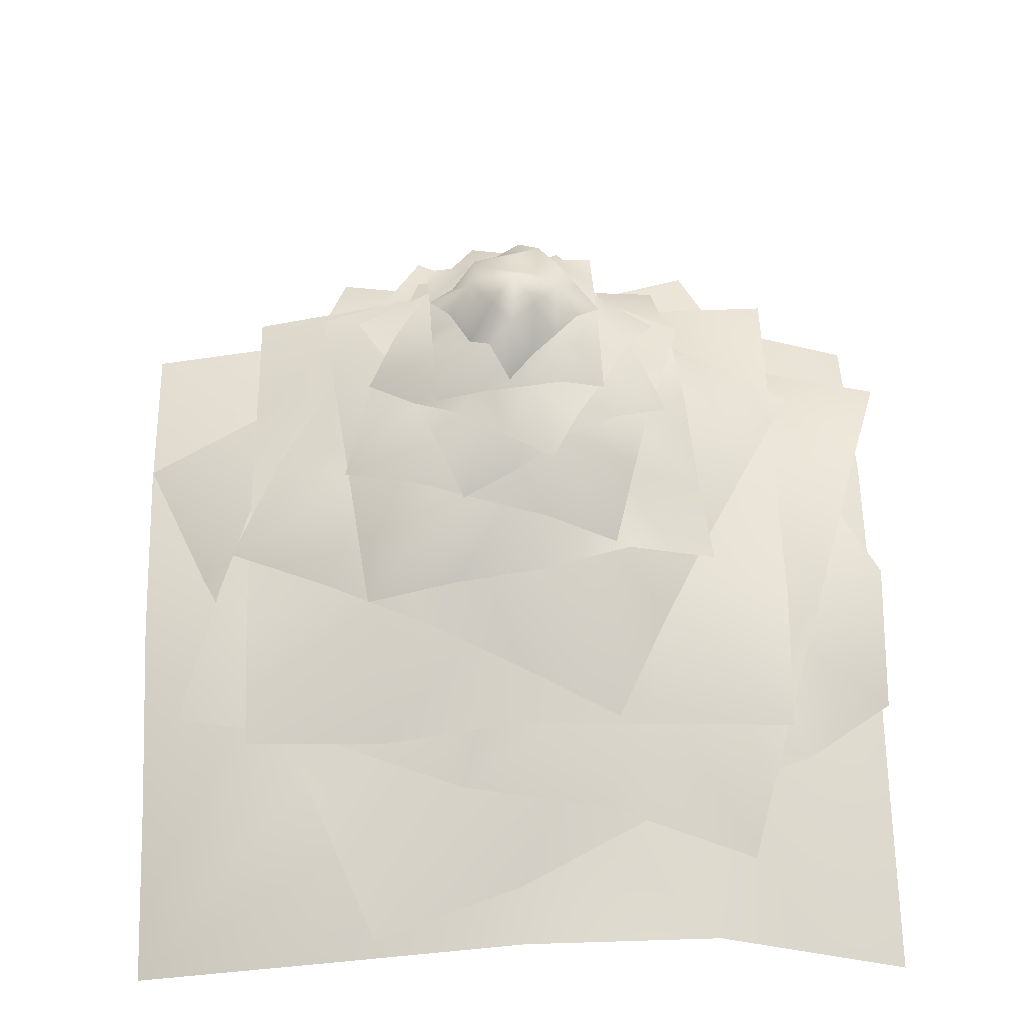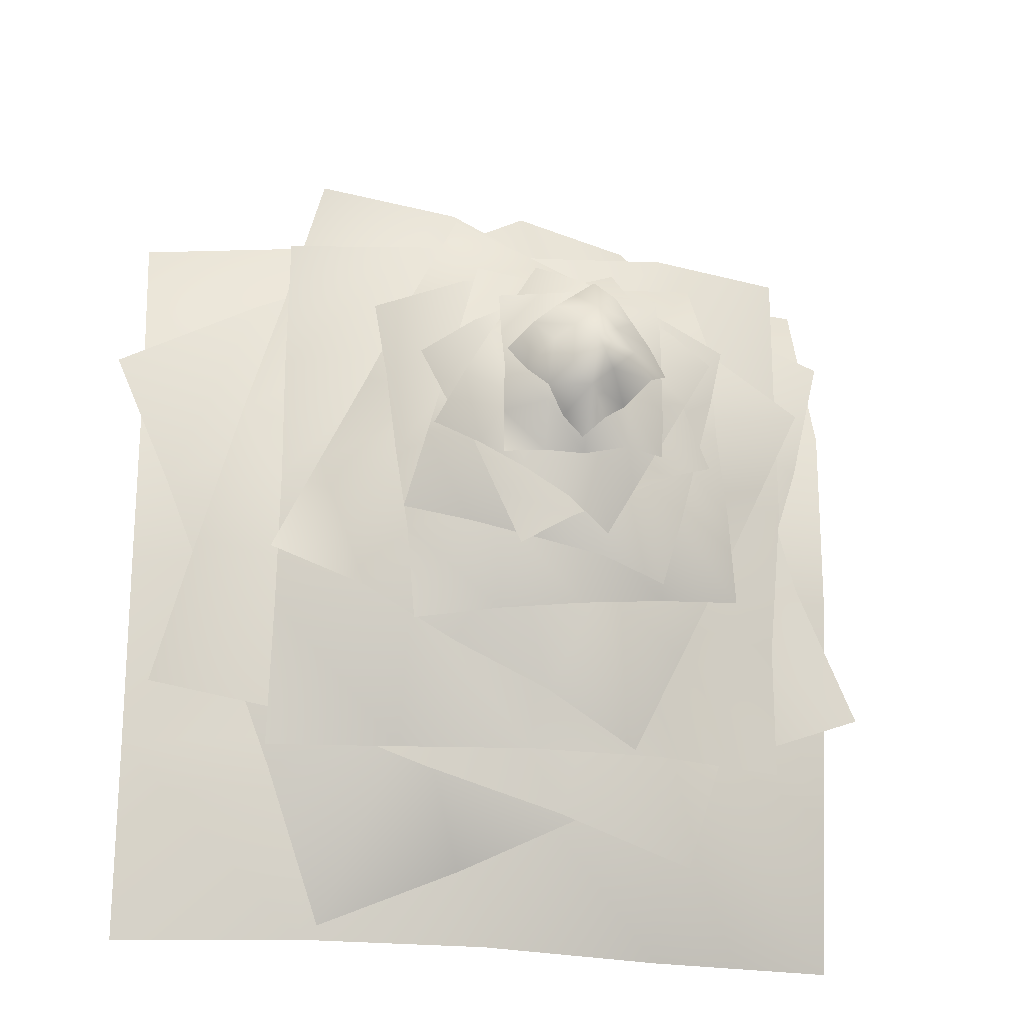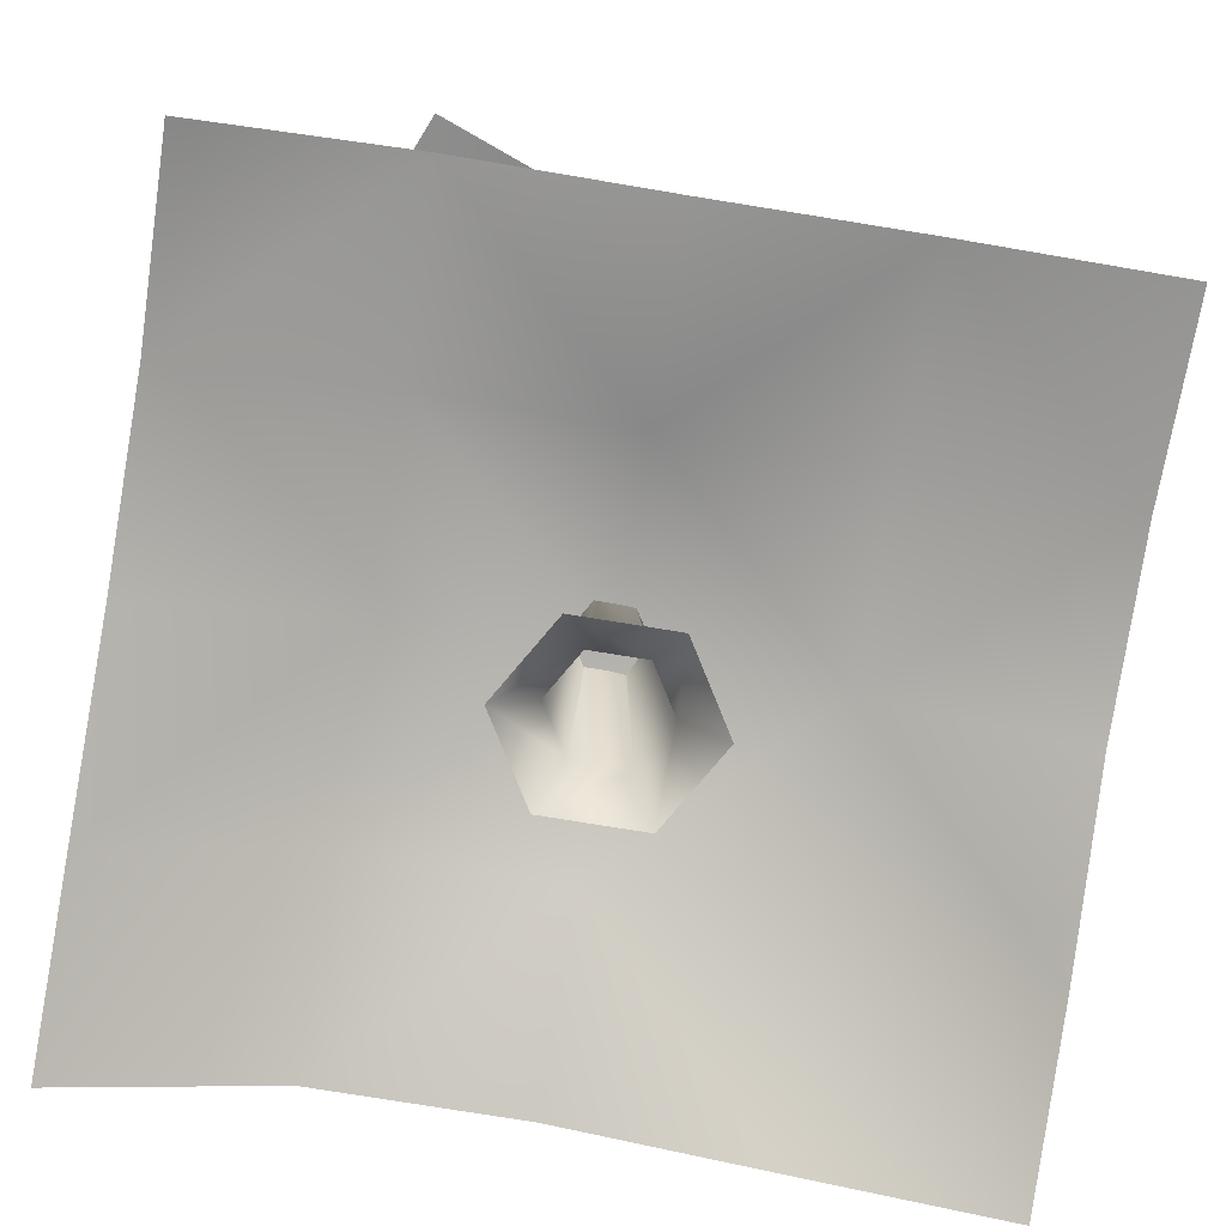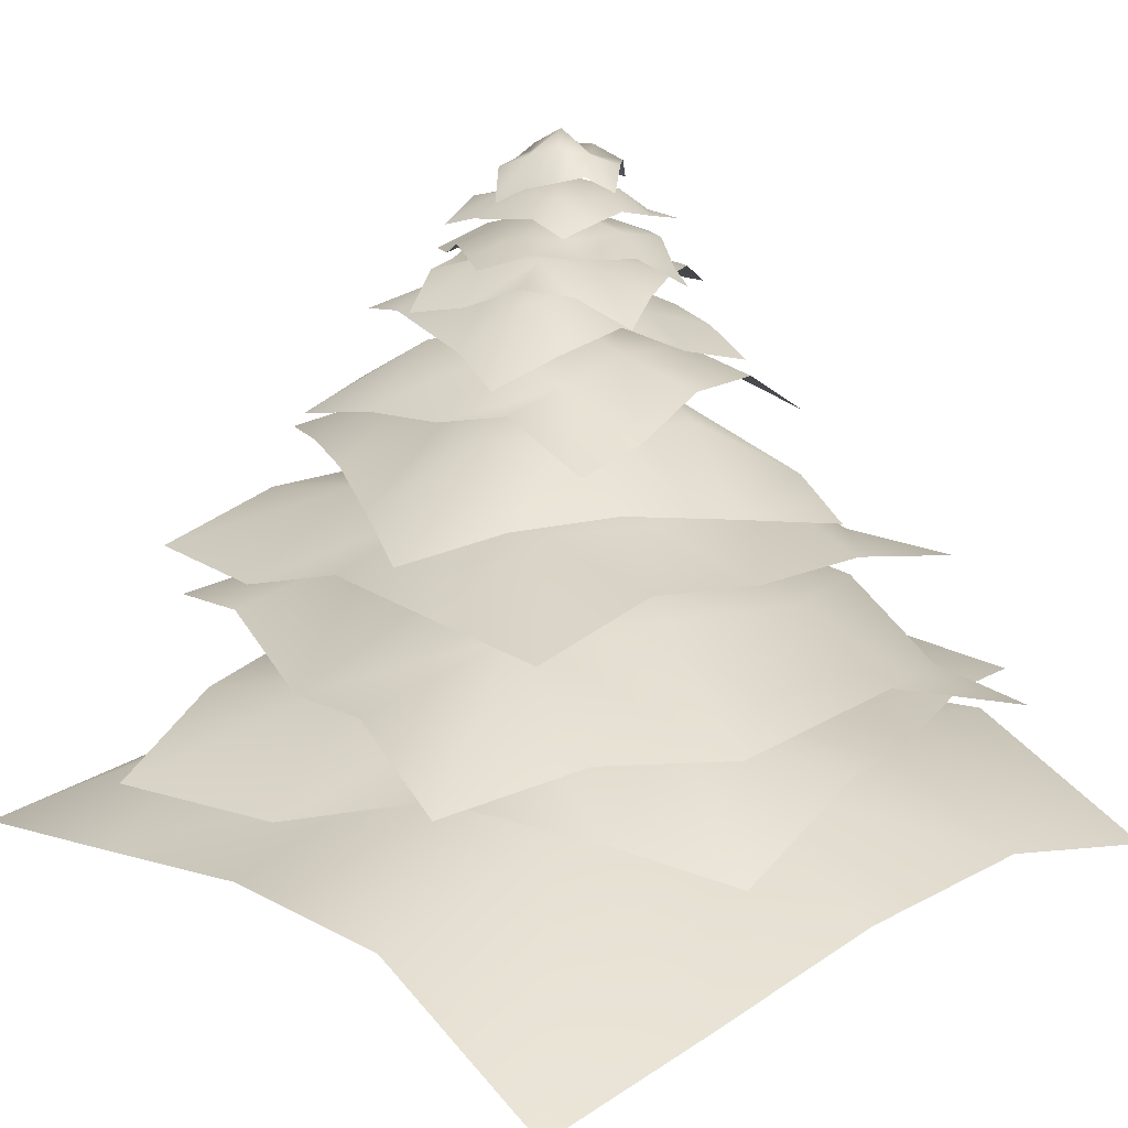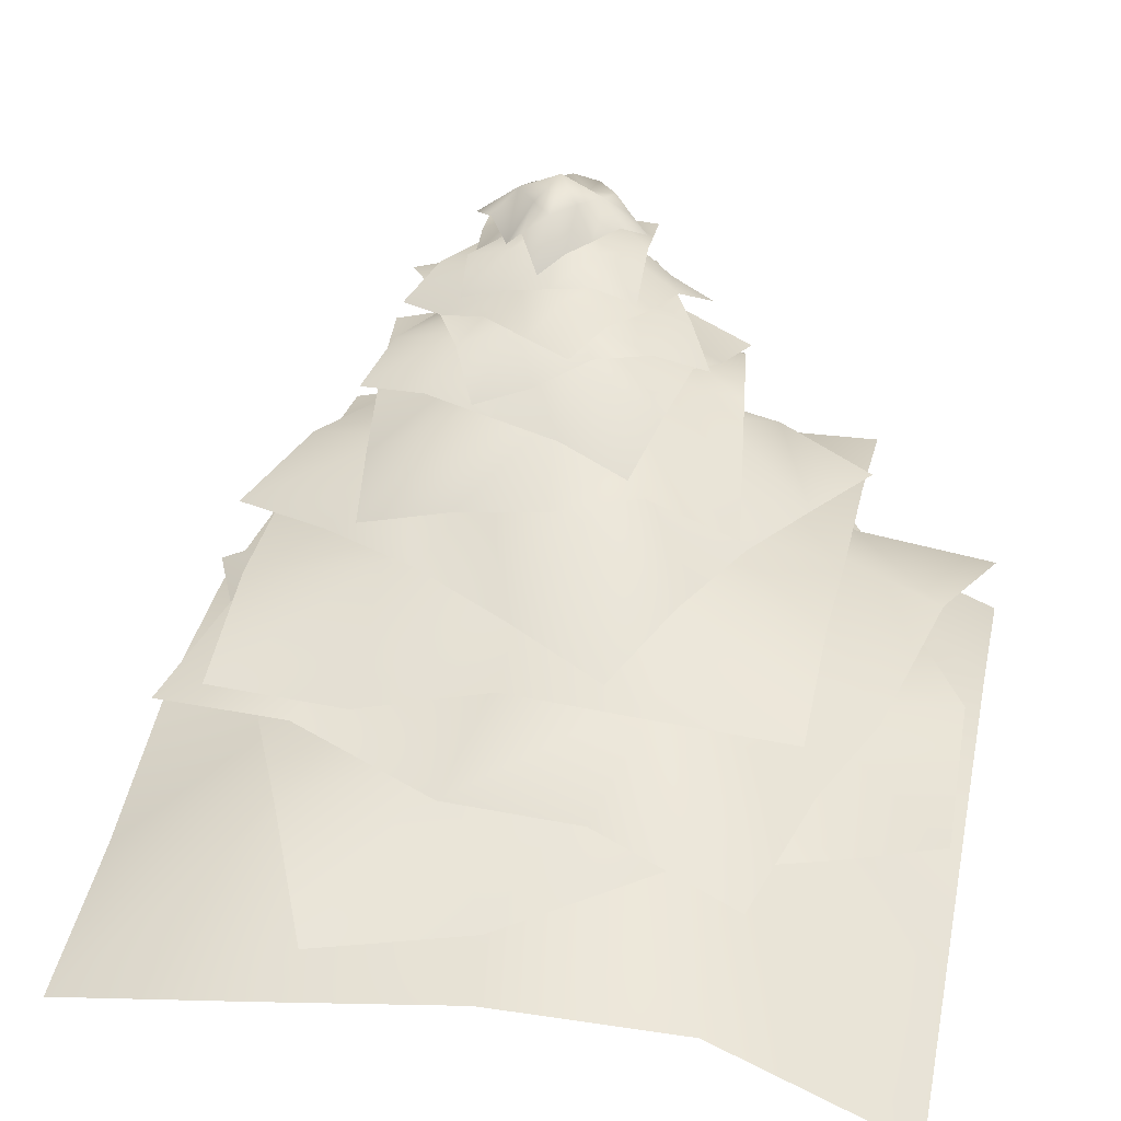
<metadata>
{"format":"obj","ext":"obj","renderer":"f3d","projection":"perspective","resolution":1024,"background":"white","views":[{"elev":57.8,"azim":-91.9,"up":"+Y"},{"elev":-22.4,"azim":169.9,"up":"+Z"},{"elev":-78.9,"azim":80.9,"up":"+Y"},{"elev":17.3,"azim":-42.4,"up":"+Y"},{"elev":35.0,"azim":-78.6,"up":"+Y"}]}
</metadata>
<code>
o Grid
v 0.186 -0.000392 0.1098
v 0.186 -0.000392 -0.1156
v 0.1034 0.1159 -0.06557
v -0.186 -0.000392 -0.1156
v -0.186 -0.000392 0.1098
v -0.1034 0.1159 -0.06557
v 0 -0.000392 0.2225
v 0.1034 0.1159 0.05974
v 0 -0.000392 -0.2284
v 0 0.1159 -0.1282
v -0.1034 0.1159 0.05974
v 0 1.97 -0.01728
v 0 0.1159 0.1224
v 0.01185 1.97 0.00427
v -0.01185 1.97 -0.0101
v 0.01185 1.97 -0.0101
v -0.01185 1.97 0.00427
v 0 1.97 0.01145
v -0.94 0.2612 0.9675
v -0.4752 0.3413 0.9675
v -0.4752 0.5948 0.4796
v 0.4542 0.4594 0.9675
v 0.919 0.3521 0.9675
v 0.919 0.5528 0.4796
v -0.0105 0.4283 0.9675
v -0.0105 0.6303 0.4796
v -0.94 0.4889 0.4796
v -0.4752 0.6057 -0.008315
v 0.4542 0.6303 0.4796
v 0.4542 0.5812 -0.008315
v -0.0105 0.8094 -0.008315
v -0.94 0.4889 -0.008315
v -0.94 0.4088 -0.4962
v 0.919 0.4889 -0.008315
v 0.919 0.4889 -0.4962
v -0.0105 0.6303 -0.4962
v -0.4752 0.6303 -0.4962
v -0.94 0.3317 -0.9841
v 0.4542 0.6303 -0.4962
v 0.4542 0.4889 -0.9841
v -0.4752 0.3873 -0.9841
v -0.972 0.6134 -0.3755
v -0.8305 0.5935 -0.009562
v -0.4819 0.7987 -0.1581
v -0.5475 0.689 0.7224
v -0.3656 0.6072 0.9454
v -0.1989 0.8274 0.5738
v -0.689 0.7129 0.3564
v -0.3404 0.8274 0.2078
v -0.6234 0.7129 -0.5241
v -0.1333 0.8075 -0.3067
v -0.05742 0.7647 0.9398
v 0.1497 0.7876 0.4253
v 0.008158 0.9724 0.05929
v -0.2748 0.7129 -0.6726
v 0.2152 0.8274 -0.4552
v 0.2912 0.7129 0.7912
v 0.4982 0.8274 0.2767
v 0.3567 0.8274 -0.08927
v 0.07374 0.592 -0.8212
v 0.4223 0.5857 -0.9698
v 0.8468 0.7129 0.1281
v 0.7053 0.7129 -0.2378
v 0.6397 0.7129 0.6427
v 0.4785 0.7998 0.9661
v 0.5769 0.7814 0.616
v 0.145 0.8918 0.8629
v 0.7736 0.8697 -0.08435
v 0.8719 0.8042 -0.4345
v 0.5384 0.9396 -0.5378
v 0.6752 0.8918 0.2658
v 0.44 0.9976 -0.1876
v 0.2433 0.971 0.5127
v -0.1885 0.7862 0.7596
v 0.2049 0.8918 -0.641
v 0.3417 0.9976 0.1625
v 0.1065 0.9608 -0.2909
v -0.09019 0.9792 0.4094
v -0.4237 0.9976 0.3062
v -0.1287 0.8918 -0.7443
v 0.008158 1.132 0.05929
v -0.3254 0.9976 -0.04397
v -0.5221 0.8318 0.6563
v -0.8556 0.7741 0.5531
v -0.227 0.9976 -0.3941
v -0.6589 0.803 -0.1472
v -0.4622 0.8255 -0.8475
v -0.6358 1.024 -0.6604
v -0.64 1.008 -0.3365
v -0.3314 1.176 -0.332
v -0.6484 1.086 0.3115
v -0.6526 1.07 0.6354
v -0.3398 1.2 0.3159
v -0.6442 1.106 -0.0125
v -0.3356 1.2 -0.008076
v -0.3272 1.106 -0.656
v -0.02283 1.184 -0.3276
v -0.3441 1.148 0.6399
v -0.03126 1.167 0.3203
v -0.02704 1.319 -0.00365
v -0.01861 1.106 -0.6516
v 0.2858 1.2 -0.3232
v -0.03547 1.106 0.6443
v 0.2773 1.2 0.3247
v 0.29 1.053 -0.6472
v 0.5943 1.086 -0.3188
v 0.2815 1.2 0.000775
v 0.5901 1.106 0.005201
v 0.2731 1.106 0.6487
v 0.5859 1.037 0.3292
v 0.1858 1.204 0.6754
v 0.2943 1.248 0.4497
v -0.02909 1.231 0.5615
v 0.5112 1.219 -0.001504
v 0.6197 1.22 -0.2271
v 0.4048 1.298 -0.341
v 0.4028 1.211 0.2241
v 0.1879 1.398 0.1102
v 0.07938 1.379 0.3358
v -0.1355 1.385 0.222
v 0.2963 1.398 -0.1154
v 0.08143 1.372 -0.2293
v -0.244 1.256 0.4476
v -0.4589 1.239 0.3337
v 0.1899 1.271 -0.4549
v -0.025 1.294 -0.5688
v -0.02704 1.49 -0.00365
v -0.2419 1.36 -0.1175
v -0.3504 1.362 0.1081
v -0.6738 1.182 0.2198
v -0.1335 1.376 -0.3432
v -0.4568 1.265 -0.2314
v -0.5653 1.231 -0.005797
v -0.2399 1.232 -0.6827
v 0.4035 1.356 0.3467
v 0.3793 1.408 0.1461
v 0.2124 1.469 0.3721
v 0.3309 1.457 -0.255
v 0.3067 1.413 -0.4556
v 0.1156 1.44 -0.4302
v 0.3551 1.419 -0.05445
v 0.164 1.528 -0.02905
v 0.1882 1.513 0.1715
v 0.02134 1.469 0.3975
v 0.1398 1.528 -0.2296
v -0.07543 1.437 -0.4048
v -0.05124 1.507 -0.2042
v -0.00285 1.517 0.1969
v -0.1697 1.39 0.4229
v -0.2665 1.413 -0.3794
v -0.02704 1.602 -0.00365
v -0.2181 1.528 0.02175
v -0.1939 1.486 0.2223
v -0.3608 1.36 0.4483
v -0.2423 1.528 -0.1788
v -0.4333 1.4 -0.1534
v -0.4092 1.41 0.04715
v -0.4575 1.363 -0.354
v -0.4003 1.507 0.2155
v -0.2548 1.565 0.2587
v -0.2137 1.648 0.1059
v 0.0362 1.547 0.345
v 0.1817 1.512 0.3882
v 0.2228 1.558 0.2354
v -0.1093 1.613 0.3018
v 0.07732 1.601 0.1923
v -0.06817 1.659 0.1491
v -0.3591 1.557 0.06275
v -0.1725 1.651 -0.04682
v 0.2639 1.575 0.0827
v 0.1184 1.643 0.03952
v -0.02704 1.717 -0.00365
v -0.318 1.571 -0.09
v -0.1314 1.659 -0.1996
v 0.1596 1.631 -0.1132
v 0.01408 1.659 -0.1564
v -0.2769 1.587 -0.2427
v -0.2358 1.562 -0.3955
v 0.0552 1.578 -0.3091
v -0.09029 1.604 -0.3523
v 0.3051 1.566 -0.07005
v 0.2007 1.549 -0.266
v -0.08265 1.689 -0.3342
v -0.1403 1.7 -0.2325
v -0.04349 1.768 -0.1719
v -0.2557 1.735 -0.02916
v -0.3134 1.729 0.07252
v -0.1589 1.776 0.03141
v -0.198 1.742 -0.1308
v -0.1012 1.776 -0.07026
v 0.0142 1.742 -0.2736
v 0.111 1.742 -0.213
v -0.2166 1.757 0.1331
v -0.06203 1.764 0.09198
v -0.004341 1.82 -0.009693
v 0.05335 1.77 -0.1114
v 0.1502 1.776 -0.0508
v -0.1197 1.742 0.1937
v 0.03481 1.776 0.1526
v 0.09251 1.776 0.05088
v 0.2079 1.722 -0.1525
v 0.247 1.735 0.009771
v 0.1894 1.742 0.1114
v -0.02288 1.742 0.2542
v 0.1317 1.696 0.2131
v -0.1882 1.776 -0.1823
v -0.1847 1.802 -0.08944
v -0.09625 1.85 -0.09303
v -0.1779 1.824 0.09635
v -0.1745 1.794 0.1892
v -0.0894 1.857 0.09276
v -0.1813 1.813 0.003458
v -0.09282 1.857 -0.000138
v -0.09967 1.83 -0.1859
v -0.007766 1.852 -0.09663
v -0.08597 1.813 0.1857
v 0.00251 1.83 0.1821
v -0.004341 1.891 -0.003734
v -0.01119 1.786 -0.1895
v 0.08072 1.857 -0.1002
v -0.000915 1.847 0.08916
v 0.08757 1.857 0.08556
v 0.07729 1.798 -0.1931
v 0.1692 1.793 -0.1038
v 0.08414 1.857 -0.007331
v 0.1726 1.83 -0.01093
v 0.09099 1.81 0.1785
v 0.176 1.801 0.08197
v -0.1824 1.844 -0.01938
v -0.1416 1.877 0.03128
v -0.09339 1.938 -0.01156
v -0.06004 1.905 0.1326
v -0.01924 1.873 0.1833
v -0.01179 1.946 0.08976
v -0.1008 1.89 0.08194
v -0.05259 1.946 0.0391
v -0.1342 1.912 -0.06222
v -0.04514 1.94 -0.05439
v 0.02901 1.891 0.1404
v 0.07726 1.912 0.09758
v -0.004341 1.99 -0.003734
v -0.08594 1.856 -0.1051
v 0.003111 1.946 -0.09723
v 0.03646 1.935 0.04692
v 0.1255 1.912 0.05475
v 0.04391 1.946 -0.04657
v -0.03769 1.893 -0.1479
v 0.01056 1.874 -0.1907
v 0.08471 1.946 0.004089
v 0.09216 1.912 -0.0894
v 0.133 1.876 -0.03875
v 0.3284 1.623 0.1079
v 0.2732 1.636 -0.00881
v 0.2172 1.682 0.1658
v 0.1629 1.674 -0.2423
v 0.1077 1.667 -0.359
v -0.0035 1.699 -0.3011
v 0.218 1.682 -0.1255
v 0.05167 1.719 -0.1843
v 0.162 1.71 0.04911
v 0.106 1.682 0.2238
v -0.1147 1.682 -0.2431
v 0.1068 1.719 -0.06761
v -0.05951 1.706 -0.1264
v 0.05083 1.713 0.107
v -0.005182 1.66 0.2817
v -0.2259 1.682 -0.1852
v -0.004341 1.767 -0.009693
v -0.1707 1.719 -0.0685
v -0.1155 1.719 0.04823
v -0.06035 1.719 0.165
v -0.1164 1.614 0.3396
v -0.2819 1.631 -0.01058
v -0.1715 1.674 0.2229
v -0.337 1.61 -0.1273
v -0.0105 0.4889 -0.9841
v 0.919 0.4004 -0.9841
v 0.5638 0.689 -0.6038
v 0.9883 0.6413 0.4941
v -0.7572 0.8697 0.2029
v -0.5605 0.8918 -0.4974
v 0.5986 1.002 -0.6427
v 0.5817 1.047 0.6531
v -0.3484 1.262 -0.457
v -0.385 1.457 0.2477
v 0.3462 1.501 -0.2228
v 0.3047 1.681 -0.09191
v 0.07397 1.676 0.3148
v 0.1658 1.785 -0.1967
v 0.1795 1.793 0.1749
v 0.05136 1.866 -0.1401
v 0.1738 1.866 0.01191
v -0.2267 1.682 0.1062
f 1 2 3
f 4 5 6
f 7 1 8
f 2 9 10
f 9 4 10
f 5 7 11
f 10 6 12
f 3 10 12
f 13 8 14
f 6 11 15
f 8 3 16
f 11 13 17
f 8 1 3
f 5 11 6
f 13 7 8
f 3 2 10
f 4 6 10
f 7 13 11
f 6 15 12
f 16 3 12
f 18 13 14
f 11 17 15
f 14 8 16
f 13 18 17
f 19 20 21
f 22 23 24
f 25 22 26
f 20 25 26
f 27 21 28
f 29 24 30
f 26 29 31
f 21 26 31
f 32 28 33
f 30 34 35
f 31 30 36
f 28 31 36
f 33 37 38
f 36 39 40
f 37 36 41
f 39 35 40
f 42 43 44
f 45 46 47
f 48 45 49
f 43 48 49
f 50 44 51
f 47 52 53
f 49 47 54
f 44 49 54
f 55 51 56
f 53 57 58
f 54 53 59
f 51 54 56
f 60 56 61
f 59 58 62
f 56 59 63
f 58 64 62
f 65 66 67
f 68 69 70
f 71 68 72
f 66 71 73
f 67 73 74
f 72 70 75
f 76 72 77
f 73 76 78
f 74 78 79
f 77 75 80
f 81 77 82
f 78 81 79
f 83 79 84
f 82 85 86
f 79 82 86
f 85 80 87
f 88 89 90
f 91 92 93
f 94 91 95
f 89 94 95
f 96 90 97
f 93 98 99
f 95 93 100
f 90 95 100
f 101 97 102
f 99 103 104
f 100 99 104
f 97 100 102
f 105 102 106
f 107 104 108
f 102 107 108
f 104 109 110
f 111 112 113
f 114 115 116
f 117 114 118
f 112 117 118
f 113 119 120
f 121 116 122
f 118 121 122
f 119 118 120
f 123 120 124
f 122 125 126
f 127 122 128
f 120 127 129
f 124 129 130
f 128 131 132
f 129 128 133
f 131 126 134
f 135 136 137
f 138 139 140
f 141 138 142
f 136 141 143
f 137 143 144
f 145 140 146
f 142 145 147
f 143 142 148
f 144 148 149
f 147 146 150
f 151 147 152
f 148 151 153
f 149 153 154
f 152 155 156
f 153 152 157
f 155 150 158
f 159 160 161
f 162 163 164
f 165 162 166
f 160 165 167
f 168 161 169
f 166 164 170
f 167 166 171
f 161 167 172
f 173 169 174
f 171 170 175
f 172 171 176
f 169 172 176
f 177 174 178
f 176 175 179
f 174 176 180
f 175 181 182
f 183 184 185
f 186 187 188
f 189 186 190
f 184 189 190
f 191 185 192
f 188 193 194
f 190 188 195
f 185 190 195
f 192 196 197
f 194 198 199
f 195 194 199
f 196 195 200
f 201 197 202
f 200 199 203
f 197 200 203
f 199 204 205
f 206 207 208
f 209 210 211
f 212 209 211
f 207 212 213
f 214 208 215
f 211 216 217
f 213 211 218
f 208 213 218
f 219 215 220
f 221 217 222
f 218 221 222
f 215 218 220
f 223 220 224
f 225 222 226
f 220 225 226
f 222 227 228
f 229 230 231
f 232 233 234
f 235 232 234
f 230 235 236
f 237 231 238
f 234 239 240
f 236 234 241
f 231 236 241
f 242 238 243
f 244 240 245
f 241 244 246
f 238 241 243
f 247 243 248
f 246 249 250
f 243 246 250
f 249 245 251
f 252 253 254
f 255 256 257
f 258 255 259
f 253 258 260
f 254 260 261
f 259 257 262
f 263 259 264
f 260 263 265
f 261 265 266
f 264 262 267
f 268 264 269
f 265 268 270
f 266 271 272
f 270 269 273
f 271 270 274
f 269 267 275
f 27 19 21
f 29 22 24
f 22 29 26
f 21 20 26
f 32 27 28
f 24 34 30
f 29 30 31
f 28 21 31
f 28 37 33
f 39 30 35
f 30 39 36
f 37 28 36
f 37 41 38
f 276 36 40
f 36 276 41
f 35 277 40
f 50 42 44
f 46 52 47
f 45 47 49
f 44 43 49
f 55 50 51
f 52 57 53
f 47 53 54
f 51 44 54
f 60 55 56
f 57 64 58
f 53 58 59
f 54 59 56
f 56 278 61
f 63 59 62
f 278 56 63
f 64 279 62
f 66 73 67
f 72 68 70
f 76 71 72
f 71 76 73
f 73 78 74
f 77 72 75
f 81 76 77
f 76 81 78
f 83 74 79
f 85 77 80
f 77 85 82
f 81 82 79
f 79 280 84
f 85 281 86
f 280 79 86
f 281 85 87
f 96 88 90
f 92 98 93
f 91 93 95
f 90 89 95
f 101 96 97
f 98 103 99
f 93 99 100
f 97 90 100
f 105 101 102
f 103 109 104
f 107 100 104
f 100 107 102
f 282 105 106
f 104 110 108
f 106 102 108
f 109 283 110
f 112 119 113
f 121 114 116
f 114 121 118
f 119 112 118
f 123 113 120
f 116 125 122
f 127 118 122
f 118 127 120
f 120 129 124
f 131 122 126
f 122 131 128
f 127 128 129
f 129 133 130
f 131 284 132
f 128 132 133
f 284 131 134
f 136 143 137
f 145 138 140
f 138 145 142
f 141 142 143
f 143 148 144
f 147 145 146
f 151 142 147
f 142 151 148
f 148 153 149
f 155 147 150
f 147 155 152
f 151 152 153
f 153 285 154
f 157 152 156
f 285 153 157
f 156 155 158
f 168 159 161
f 166 162 164
f 167 165 166
f 161 160 167
f 173 168 169
f 171 166 170
f 172 167 171
f 169 161 172
f 177 173 174
f 170 181 175
f 171 175 176
f 174 169 176
f 174 180 178
f 175 182 179
f 176 179 180
f 181 286 182
f 191 183 185
f 187 193 188
f 186 188 190
f 185 184 190
f 185 196 192
f 193 198 194
f 188 194 195
f 196 185 195
f 201 192 197
f 198 204 199
f 200 195 199
f 197 196 200
f 287 201 202
f 199 205 203
f 202 197 203
f 204 288 205
f 214 206 208
f 210 216 211
f 213 212 211
f 208 207 213
f 219 214 215
f 221 211 217
f 211 221 218
f 215 208 218
f 223 219 220
f 217 227 222
f 225 218 222
f 218 225 220
f 289 223 224
f 222 228 226
f 224 220 226
f 227 290 228
f 237 229 231
f 233 239 234
f 236 235 234
f 231 230 236
f 242 237 238
f 244 234 240
f 234 244 241
f 238 231 241
f 247 242 243
f 249 244 245
f 244 249 246
f 241 246 243
f 243 291 248
f 249 251 250
f 291 243 250
f 245 292 251
f 253 260 254
f 259 255 257
f 263 258 259
f 258 263 260
f 260 265 261
f 264 259 262
f 268 263 264
f 263 268 265
f 265 271 266
f 269 264 267
f 270 268 269
f 271 265 270
f 271 274 272
f 293 270 273
f 270 293 274
f 273 269 275

</code>
